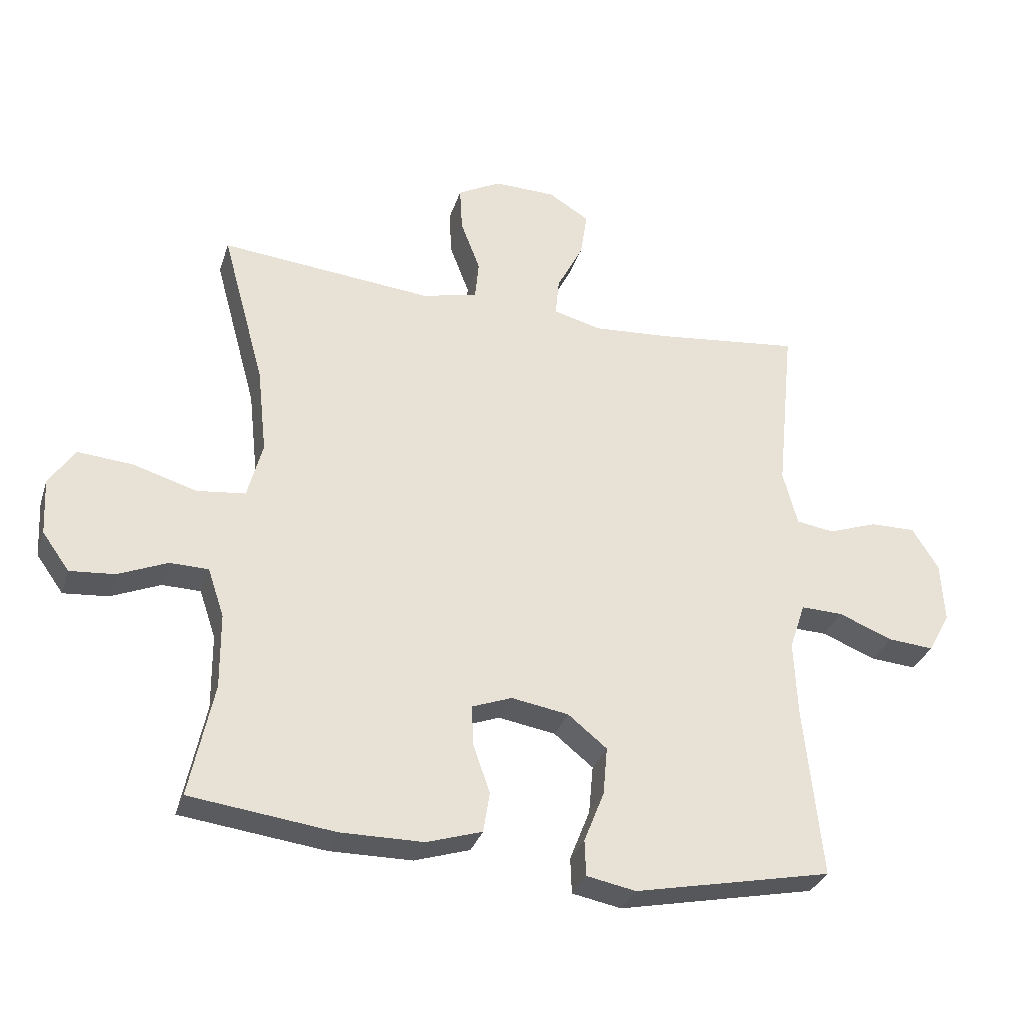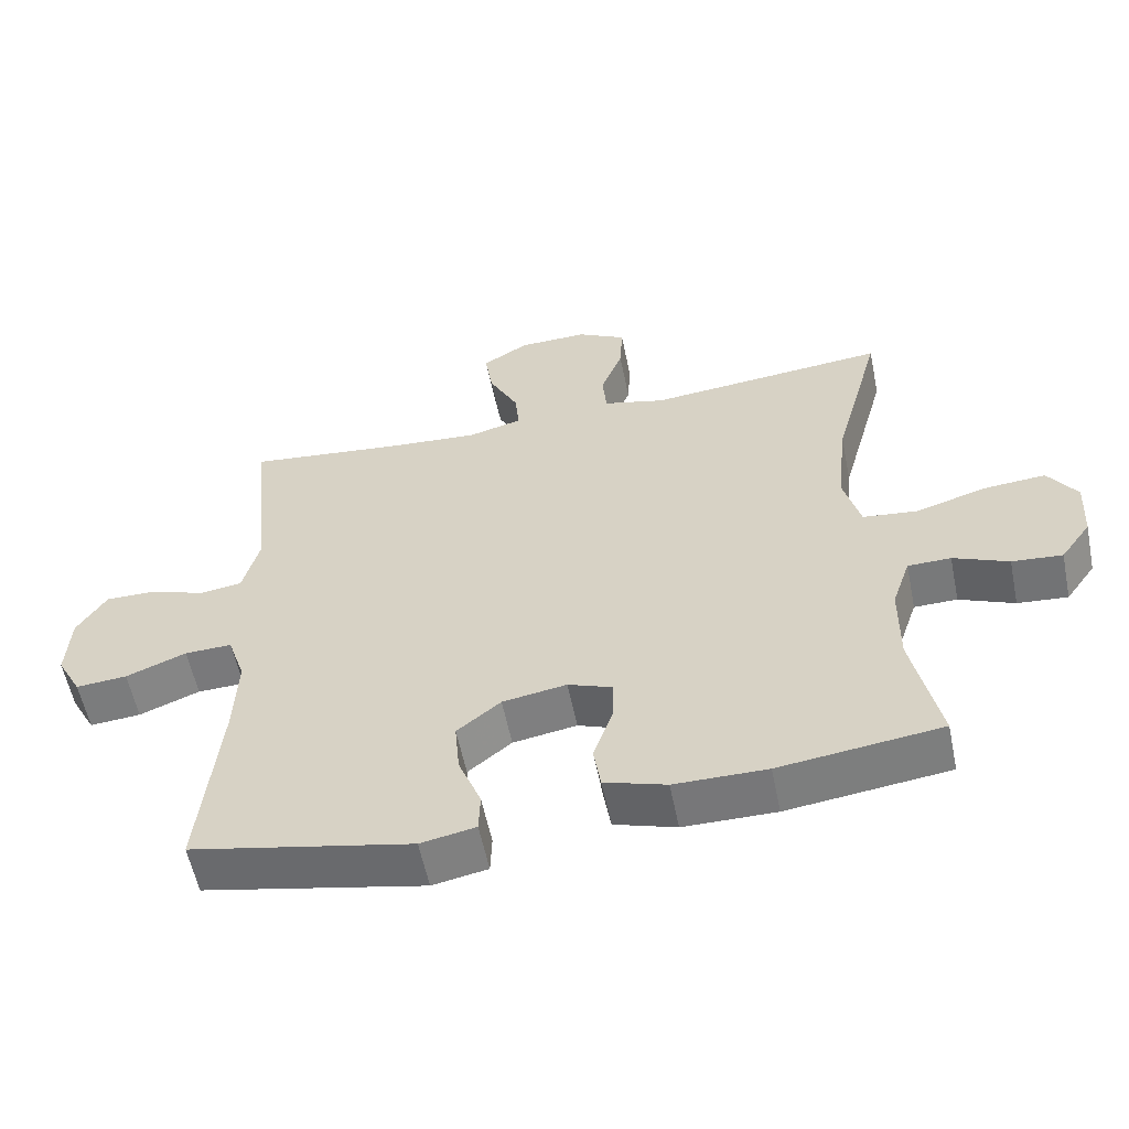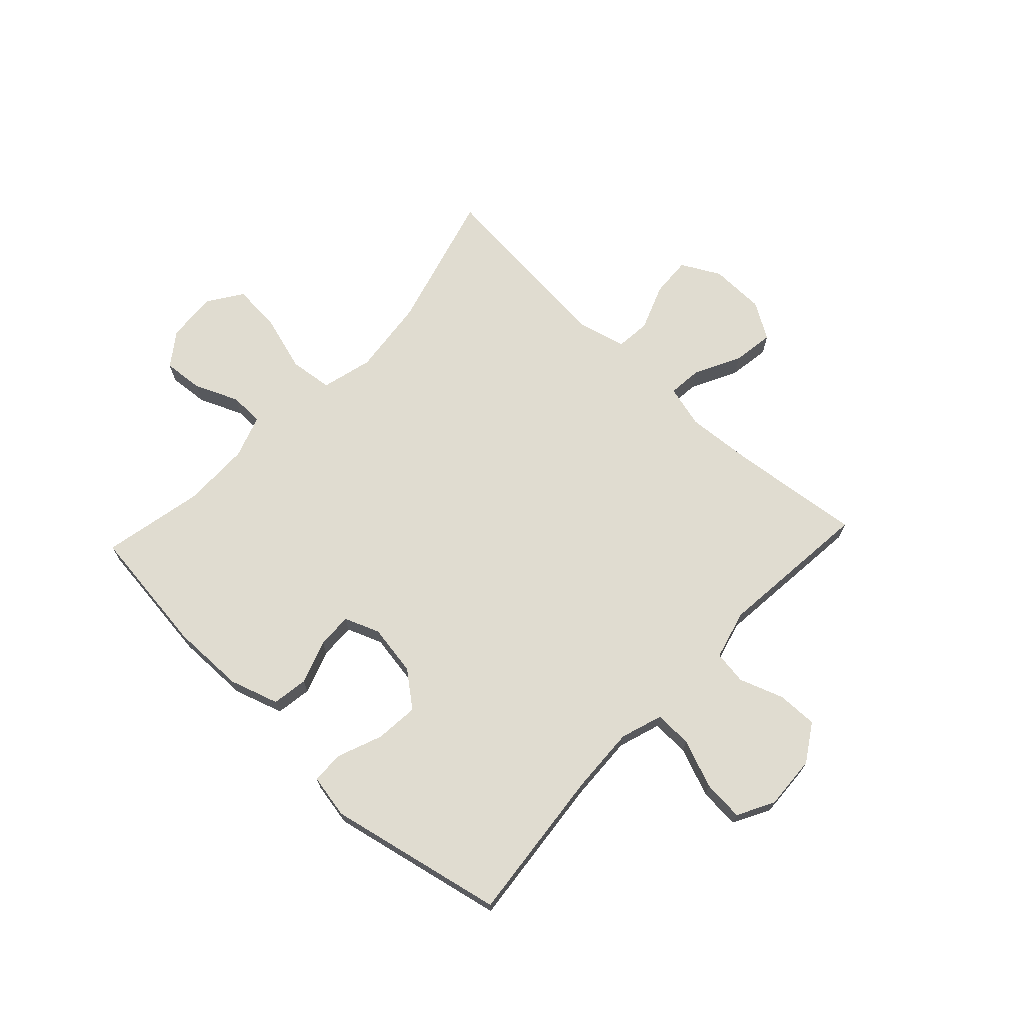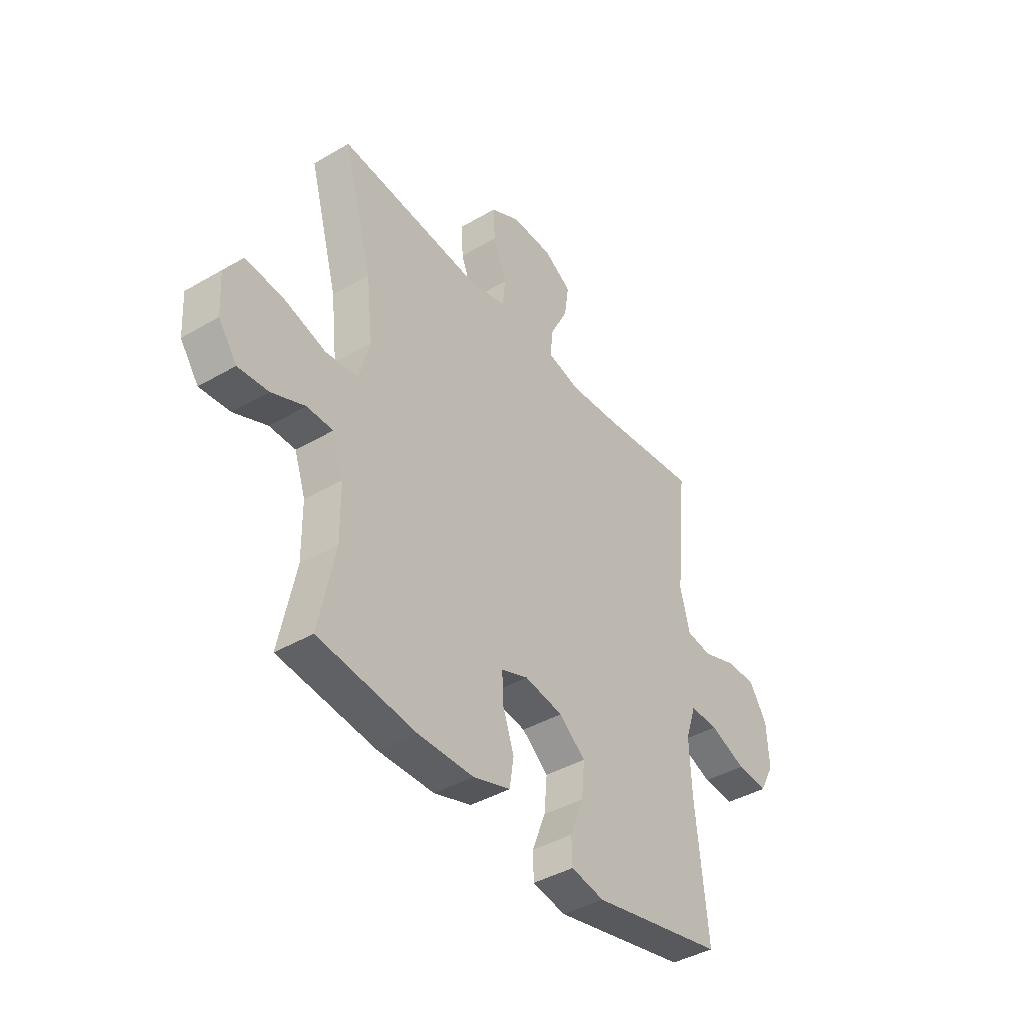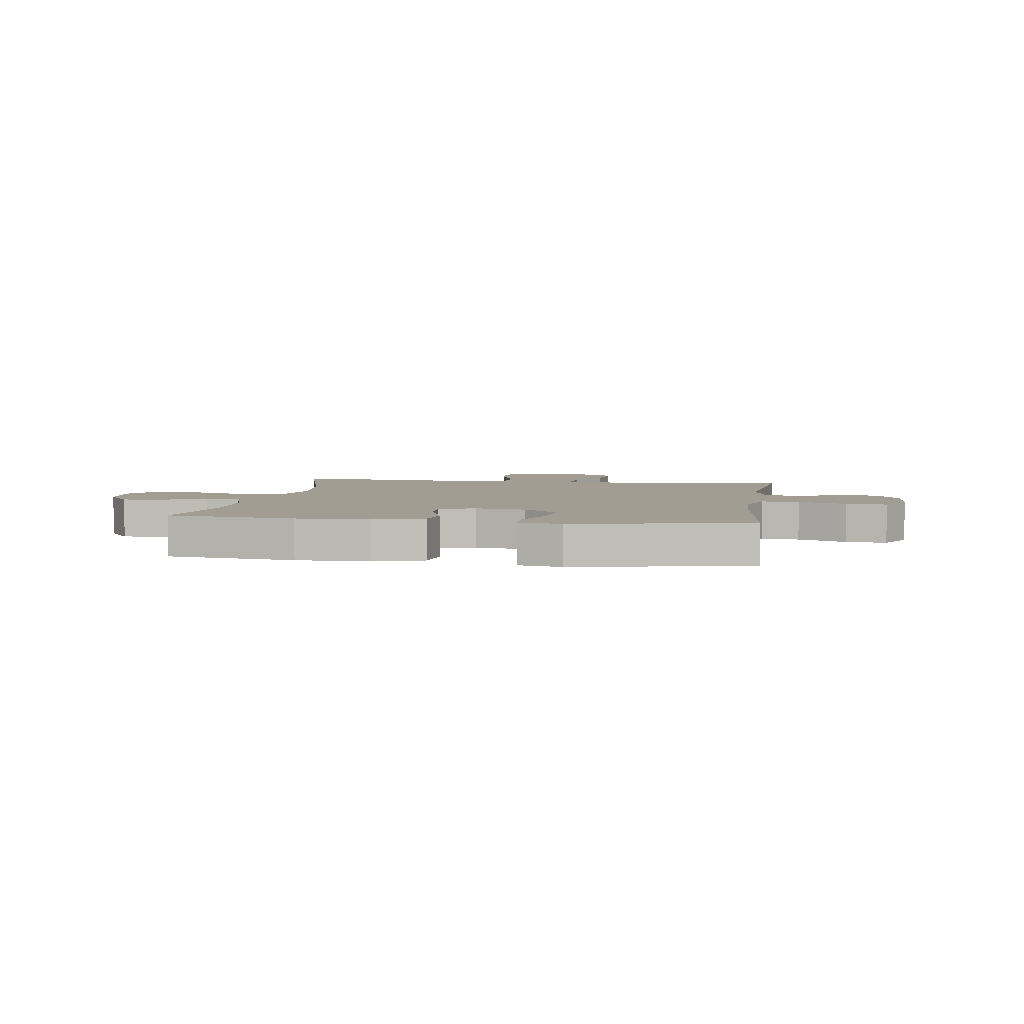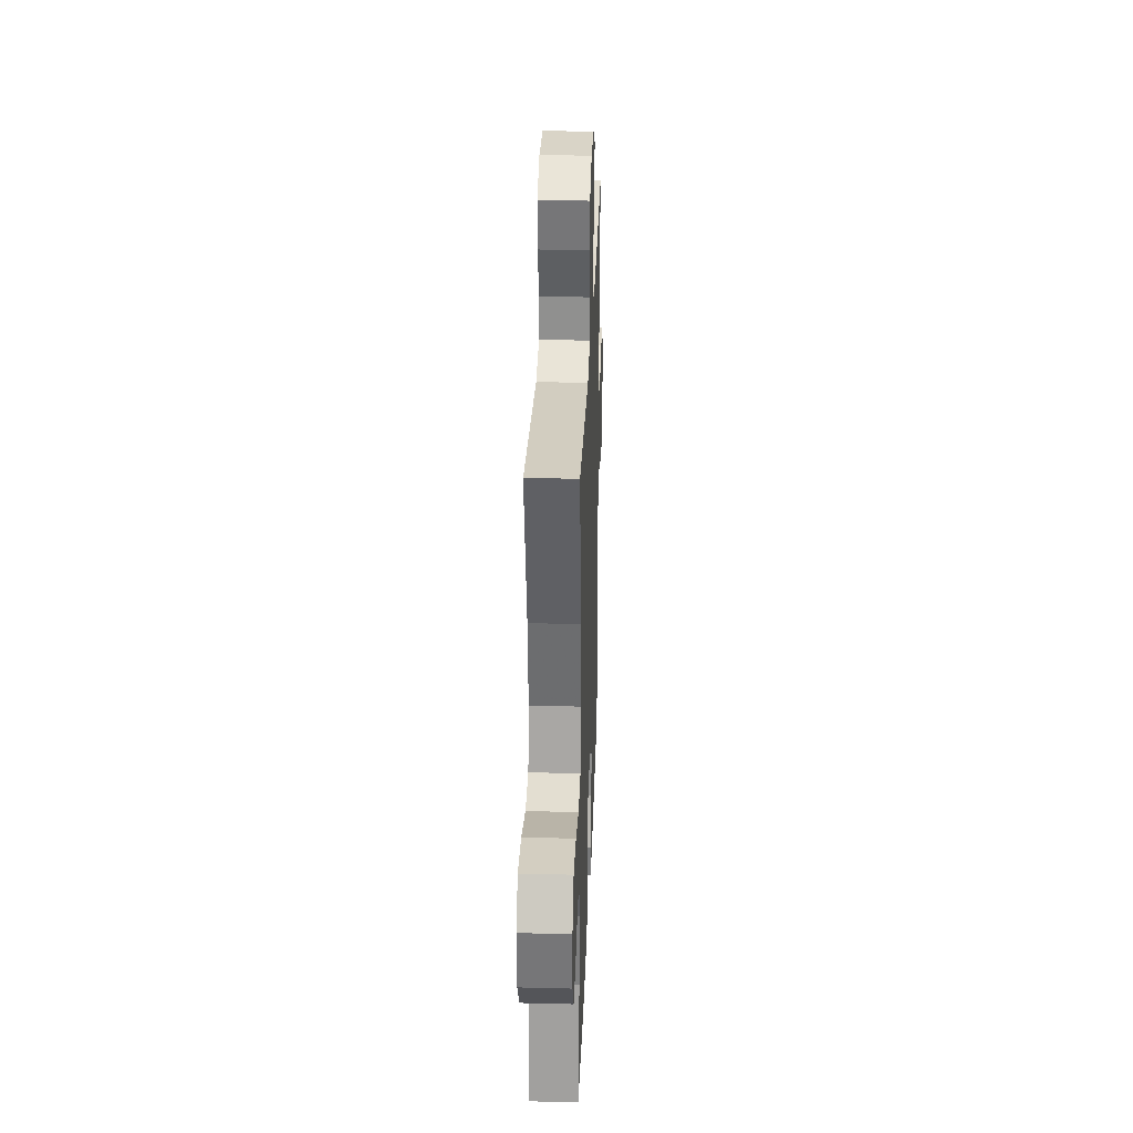
<metadata>
{"format":"obj","ext":"obj","renderer":"f3d","projection":"perspective","resolution":1024,"background":"white","views":[{"elev":-31.8,"azim":163.4,"up":"+Z"},{"elev":-57.4,"azim":11.5,"up":"+Z"},{"elev":69.7,"azim":-136.9,"up":"+Y"},{"elev":-41.0,"azim":125.5,"up":"+Z"},{"elev":4.6,"azim":-171.4,"up":"+Y"},{"elev":29.7,"azim":92.1,"up":"+Z"}]}
</metadata>
<code>
v 0.5 0.07 -0.5
v 0.271 0.07 -0.529
v 0.14 0.07 -0.528
v 0.052 0.07 -0.5
v 0.042 0.07 -0.436
v 0.069 0.07 -0.358
v 0.071 0.07 -0.295
v 0.008 0.07 -0.271
v -0.083 0.07 -0.286
v -0.145 0.07 -0.336
v -0.138 0.07 -0.413
v -0.106 0.07 -0.494
v -0.108 0.07 -0.551
v -0.186 0.07 -0.566
v -0.5 0.07 -0.5
v -0.472 0.07 -0.224
v -0.467 0.07 -0.105
v -0.492 0.07 -0.03
v -0.559 0.07 -0.032
v -0.645 0.07 -0.066
v -0.718 0.07 -0.072
v -0.753 0.07 -0.007
v -0.748 0.07 0.089
v -0.706 0.07 0.156
v -0.634 0.07 0.155
v -0.555 0.07 0.127
v -0.495 0.07 0.136
v -0.472 0.07 0.224
v -0.5 0.07 0.5
v -0.271 0.07 0.474
v -0.147 0.07 0.465
v -0.071 0.07 0.485
v -0.077 0.07 0.546
v -0.119 0.07 0.628
v -0.13 0.07 0.701
v -0.065 0.07 0.741
v 0.033 0.07 0.743
v 0.102 0.07 0.706
v 0.098 0.07 0.634
v 0.067 0.07 0.552
v 0.073 0.07 0.49
v 0.161 0.07 0.468
v 0.5 0.07 0.5
v 0.432 0.07 0.251
v 0.417 0.07 0.114
v 0.441 0.07 0.023
v 0.518 0.07 0.014
v 0.619 0.07 0.044
v 0.706 0.07 0.051
v 0.747 0.07 -0.01
v 0.742 0.07 -0.1
v 0.699 0.07 -0.16
v 0.628 0.07 -0.154
v 0.55 0.07 -0.121
v 0.489 0.07 -0.122
v 0.463 0.07 -0.199
v 0.462 0.07 -0.319
v 0.5 0 -0.5
v 0.271 0 -0.529
v 0.14 0 -0.528
v 0.052 0 -0.5
v 0.042 0 -0.436
v 0.069 0 -0.358
v 0.071 0 -0.295
v 0.008 0 -0.271
v -0.083 0 -0.286
v -0.145 0 -0.336
v -0.138 0 -0.413
v -0.106 0 -0.494
v -0.108 0 -0.551
v -0.186 0 -0.566
v -0.5 0 -0.5
v -0.472 0 -0.224
v -0.467 0 -0.105
v -0.492 0 -0.03
v -0.559 0 -0.032
v -0.645 0 -0.066
v -0.718 0 -0.072
v -0.753 0 -0.007
v -0.748 0 0.089
v -0.706 0 0.156
v -0.634 0 0.155
v -0.555 0 0.127
v -0.495 0 0.136
v -0.472 0 0.224
v -0.5 0 0.5
v -0.271 0 0.474
v -0.147 0 0.465
v -0.071 0 0.485
v -0.077 0 0.546
v -0.119 0 0.628
v -0.13 0 0.701
v -0.065 0 0.741
v 0.033 0 0.743
v 0.102 0 0.706
v 0.098 0 0.634
v 0.067 0 0.552
v 0.073 0 0.49
v 0.161 0 0.468
v 0.5 0 0.5
v 0.432 0 0.251
v 0.417 0 0.114
v 0.441 0 0.023
v 0.518 0 0.014
v 0.619 0 0.044
v 0.706 0 0.051
v 0.747 0 -0.01
v 0.742 0 -0.1
v 0.699 0 -0.16
v 0.628 0 -0.154
v 0.55 0 -0.121
v 0.489 0 -0.122
v 0.463 0 -0.199
v 0.462 0 -0.319
f 51 52 53 54
f 51 54 55
f 50 51 55
f 47 48 49 50
f 47 50 55
f 46 47 55 56
f 42 43 44
f 41 42 44 45
f 37 38 39 40
f 37 40 41
f 36 37 41
f 33 34 35 36
f 32 33 36 41
f 31 32 41 45
f 28 29 30
f 27 28 30 31
f 23 24 25 26
f 23 26 27
f 22 23 27
f 19 20 21 22
f 18 19 22 27
f 17 18 27 31
f 13 14 15 16
f 11 12 13 16
f 10 11 16 17
f 9 10 17 31
f 3 4 5 6
f 3 6 7
f 57 1 2 3
f 57 3 7
f 56 57 7 8
f 46 56 8
f 31 45 46
f 8 9 31 46
f 111 110 109 108
f 112 111 108
f 112 108 107
f 107 106 105 104
f 112 107 104
f 113 112 104 103
f 101 100 99
f 102 101 99 98
f 97 96 95 94
f 98 97 94
f 98 94 93
f 93 92 91 90
f 98 93 90 89
f 102 98 89 88
f 87 86 85
f 88 87 85 84
f 83 82 81 80
f 84 83 80
f 84 80 79
f 79 78 77 76
f 84 79 76 75
f 88 84 75 74
f 73 72 71 70
f 73 70 69 68
f 74 73 68 67
f 88 74 67 66
f 63 62 61 60
f 64 63 60
f 60 59 58 114
f 64 60 114
f 65 64 114 113
f 65 113 103
f 103 102 88
f 103 88 66 65
f 1 58 59 2
f 2 59 60 3
f 3 60 61 4
f 4 61 62 5
f 5 62 63 6
f 6 63 64 7
f 7 64 65 8
f 8 65 66 9
f 9 66 67 10
f 10 67 68 11
f 11 68 69 12
f 12 69 70 13
f 13 70 71 14
f 14 71 72 15
f 15 72 73 16
f 16 73 74 17
f 17 74 75 18
f 18 75 76 19
f 19 76 77 20
f 20 77 78 21
f 21 78 79 22
f 22 79 80 23
f 23 80 81 24
f 24 81 82 25
f 25 82 83 26
f 26 83 84 27
f 27 84 85 28
f 28 85 86 29
f 29 86 87 30
f 30 87 88 31
f 31 88 89 32
f 32 89 90 33
f 33 90 91 34
f 34 91 92 35
f 35 92 93 36
f 36 93 94 37
f 37 94 95 38
f 38 95 96 39
f 39 96 97 40
f 40 97 98 41
f 41 98 99 42
f 42 99 100 43
f 43 100 101 44
f 44 101 102 45
f 45 102 103 46
f 46 103 104 47
f 47 104 105 48
f 48 105 106 49
f 49 106 107 50
f 50 107 108 51
f 51 108 109 52
f 52 109 110 53
f 53 110 111 54
f 54 111 112 55
f 55 112 113 56
f 56 113 114 57
f 57 114 58 1

</code>
